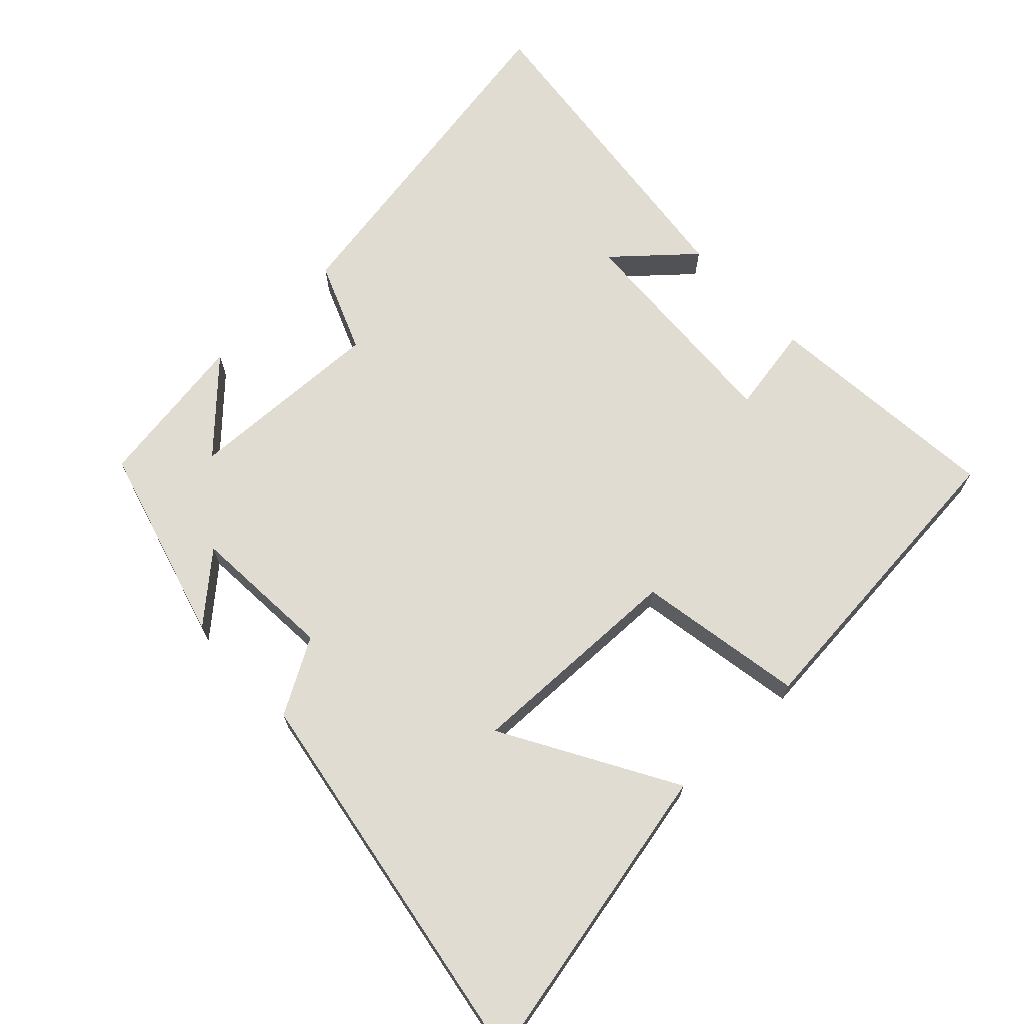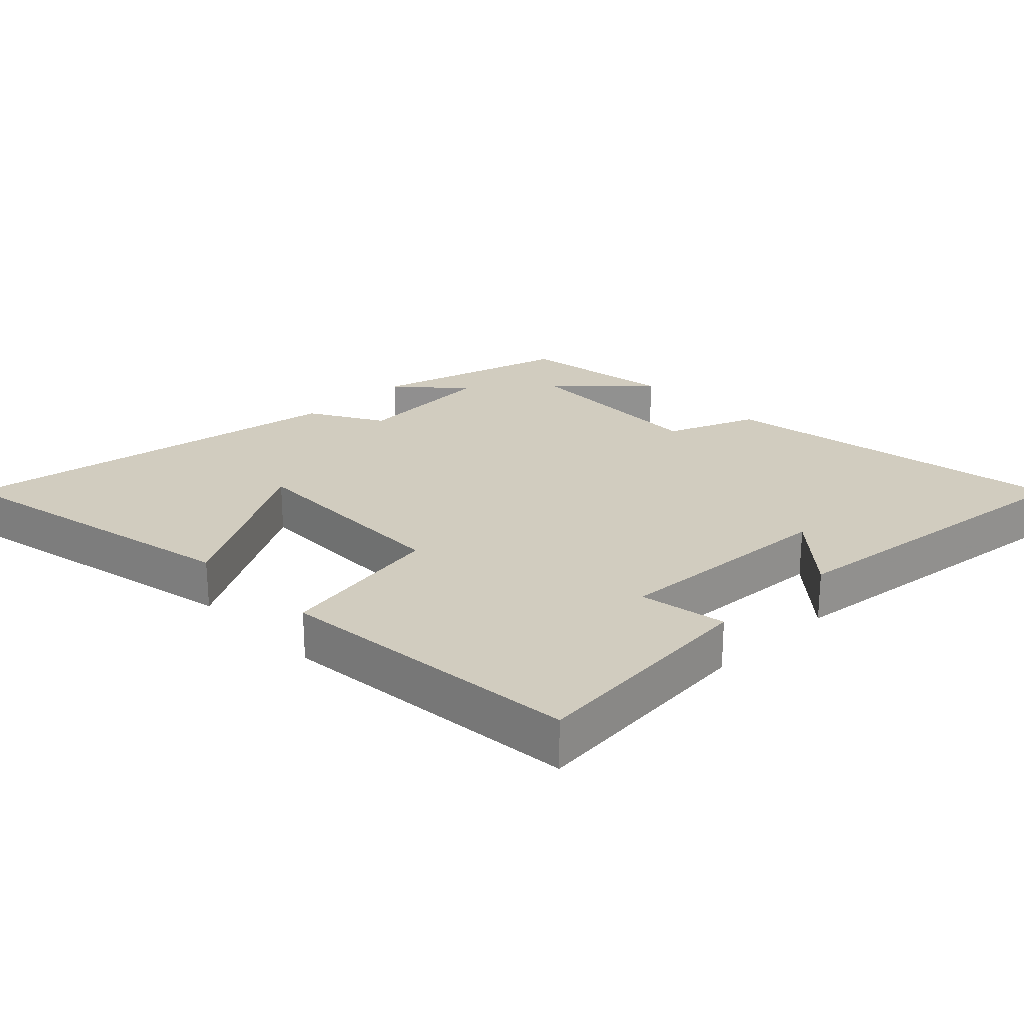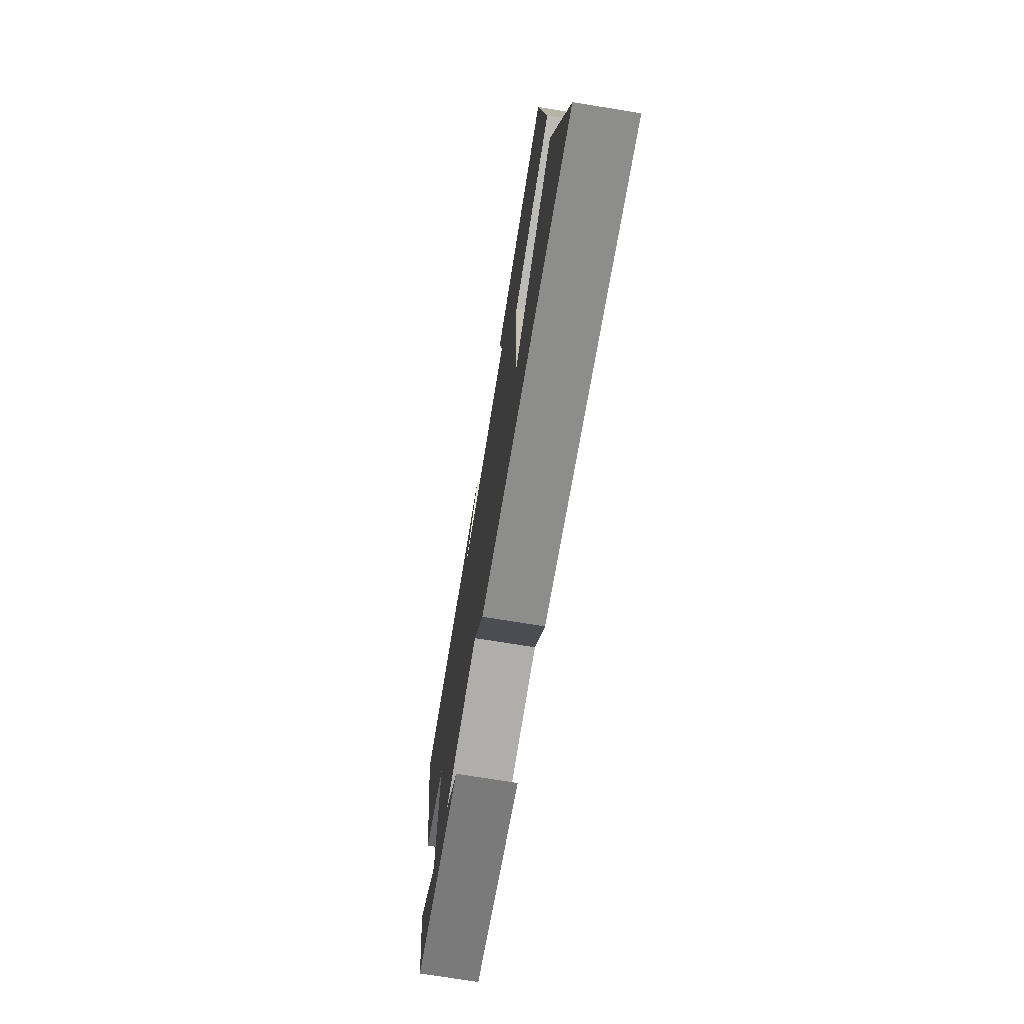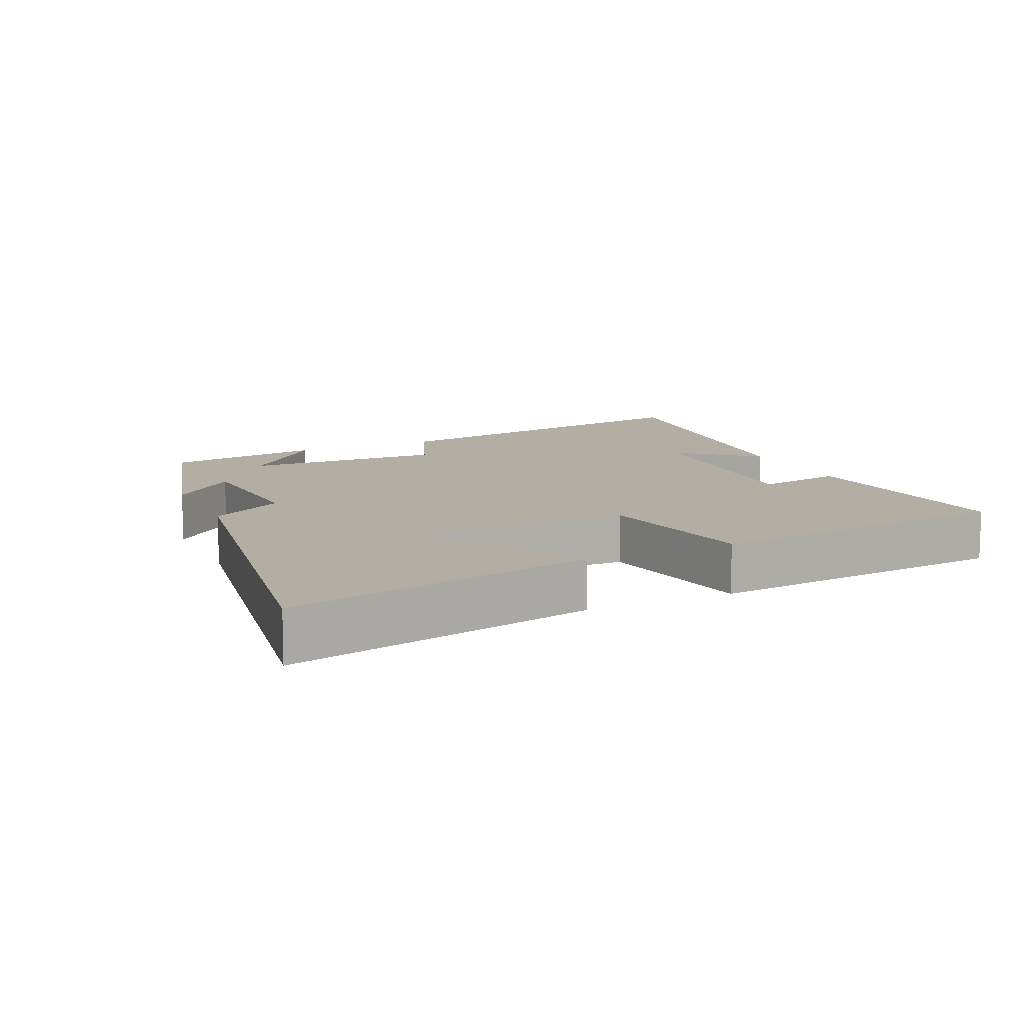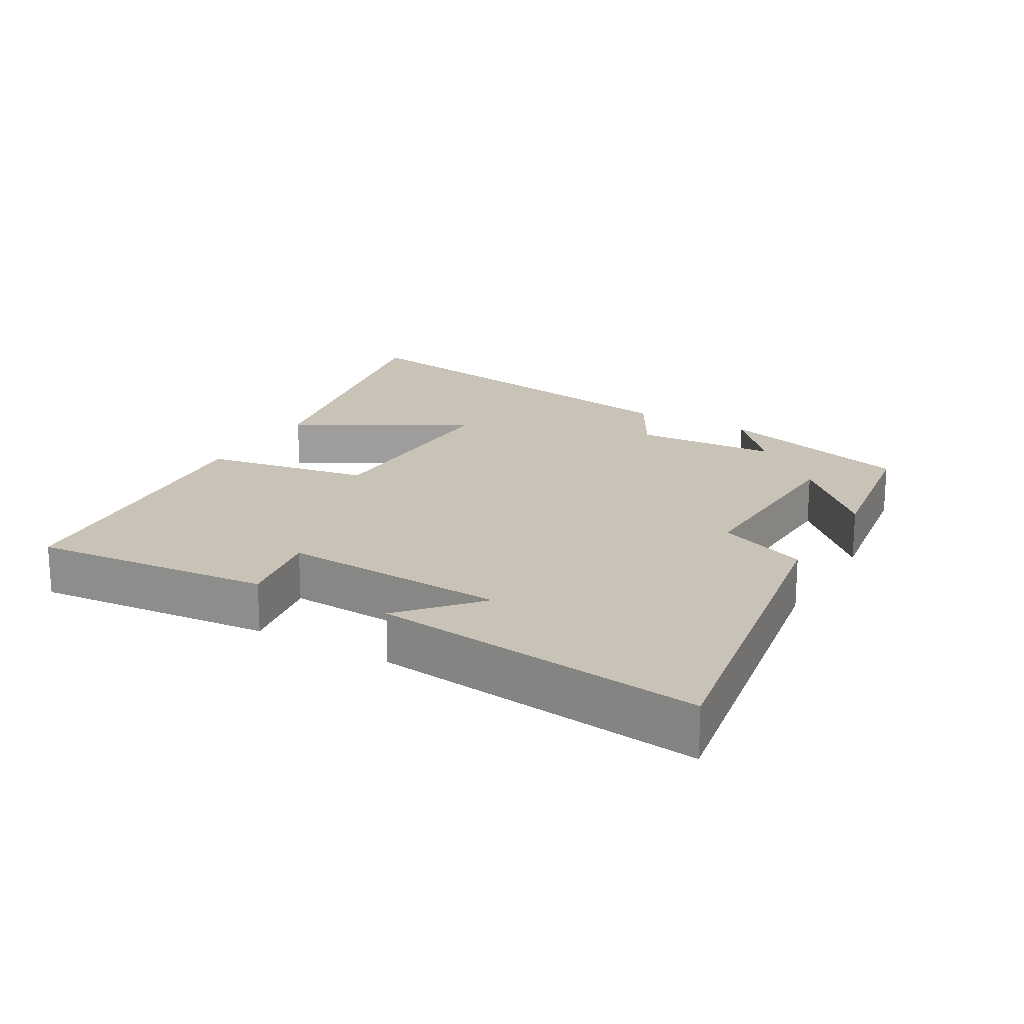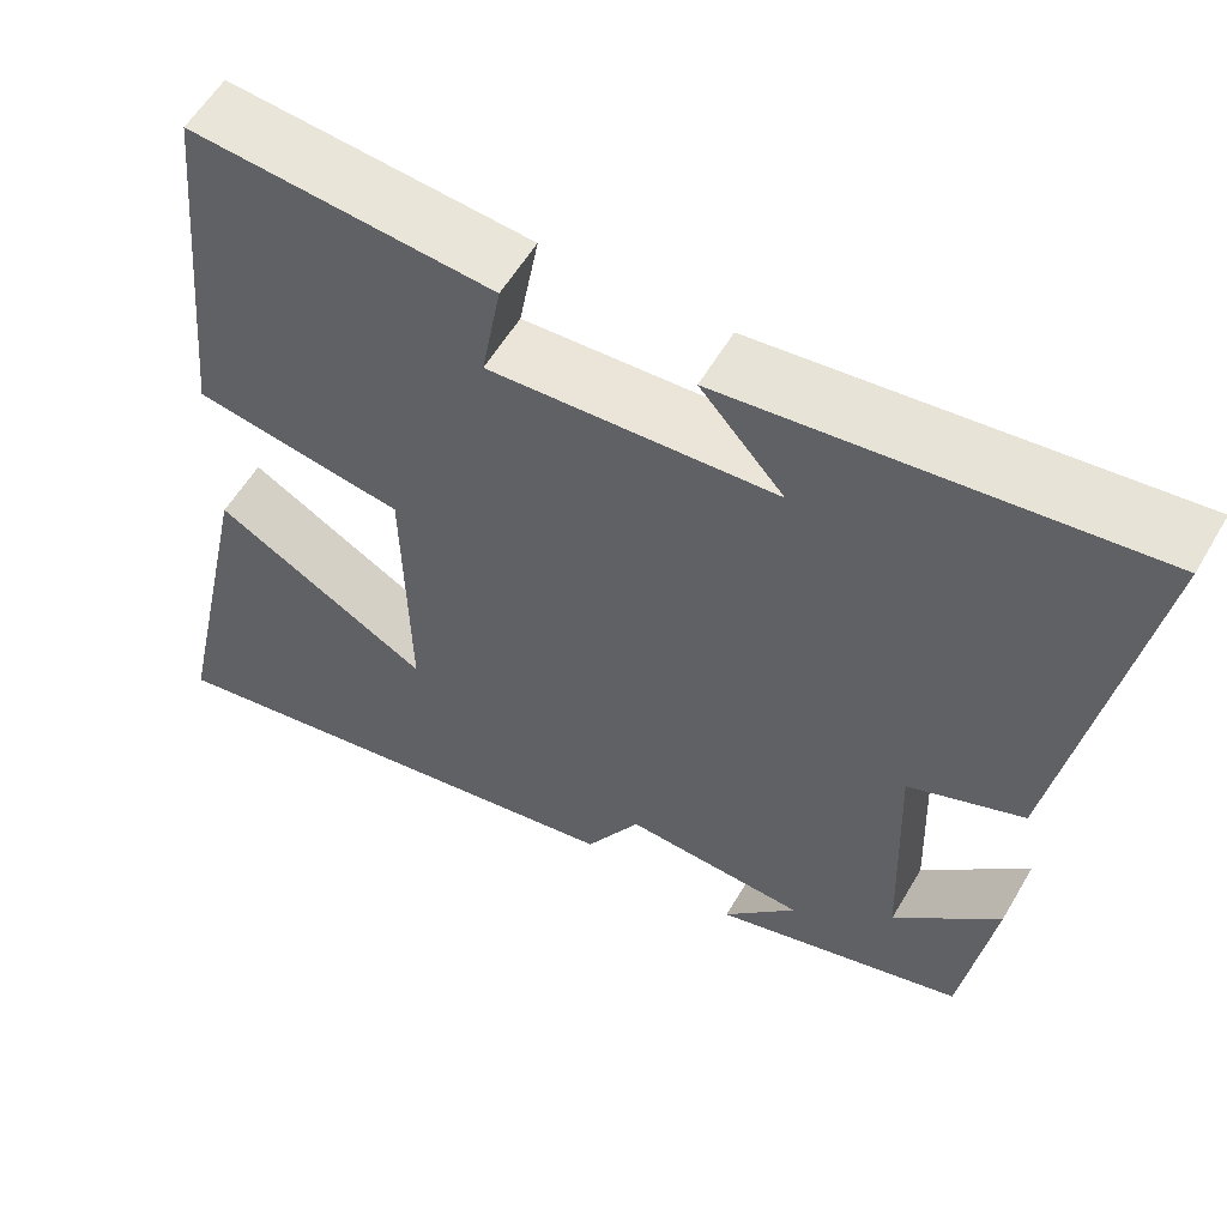
<metadata>
{"format":"obj","ext":"obj","renderer":"f3d","projection":"perspective","resolution":1024,"background":"white","views":[{"elev":69.0,"azim":-133.3,"up":"+Y"},{"elev":24.0,"azim":-44.1,"up":"+Y"},{"elev":-74.0,"azim":-99.2,"up":"+Z"},{"elev":11.0,"azim":-114.9,"up":"+Y"},{"elev":19.4,"azim":30.1,"up":"+Y"},{"elev":57.4,"azim":30.1,"up":"+Z"}]}
</metadata>
<code>
v -0.457 0.07 0.533
v -0.106 0.07 0.5
v -0.129 0.07 0.371
v 0.203 0.07 0.389
v 0.106 0.07 0.5
v 0.591 0.07 0.556
v 0.5 0.07 0.038
v 0.367 0.07 -0.015
v 0.377 0.07 -0.307
v 0.5 0.07 -0.186
v 0.464 0.07 -0.418
v 0.173 0.07 -0.5
v 0.258 0.07 -0.405
v 0.048 0.07 -0.391
v -0.015 0.07 -0.5
v -0.597 0.07 -0.597
v -0.5 0.07 -0.142
v -0.249 0.07 -0.287
v -0.255 0.07 0.037
v -0.5 0.07 0.08
v -0.457 0 0.533
v -0.106 0 0.5
v -0.129 0 0.371
v 0.203 0 0.389
v 0.106 0 0.5
v 0.591 0 0.556
v 0.5 0 0.038
v 0.367 0 -0.015
v 0.377 0 -0.307
v 0.5 0 -0.186
v 0.464 0 -0.418
v 0.173 0 -0.5
v 0.258 0 -0.405
v 0.048 0 -0.391
v -0.015 0 -0.5
v -0.597 0 -0.597
v -0.5 0 -0.142
v -0.249 0 -0.287
v -0.255 0 0.037
v -0.5 0 0.08
f 1 2 3
f 20 1 3
f 19 20 3
f 18 19 3 4
f 15 16 17 18
f 14 15 18 4
f 13 14 4
f 11 12 13
f 9 10 11
f 9 11 13
f 8 9 13 4
f 6 7 8 4
f 4 5 6
f 23 22 21
f 23 21 40
f 23 40 39
f 24 23 39 38
f 38 37 36 35
f 24 38 35 34
f 24 34 33
f 33 32 31
f 31 30 29
f 33 31 29
f 24 33 29 28
f 24 28 27 26
f 26 25 24
f 1 21 22 2
f 2 22 23 3
f 3 23 24 4
f 4 24 25 5
f 5 25 26 6
f 6 26 27 7
f 7 27 28 8
f 8 28 29 9
f 9 29 30 10
f 10 30 31 11
f 11 31 32 12
f 12 32 33 13
f 13 33 34 14
f 14 34 35 15
f 15 35 36 16
f 16 36 37 17
f 17 37 38 18
f 18 38 39 19
f 19 39 40 20
f 20 40 21 1

</code>
